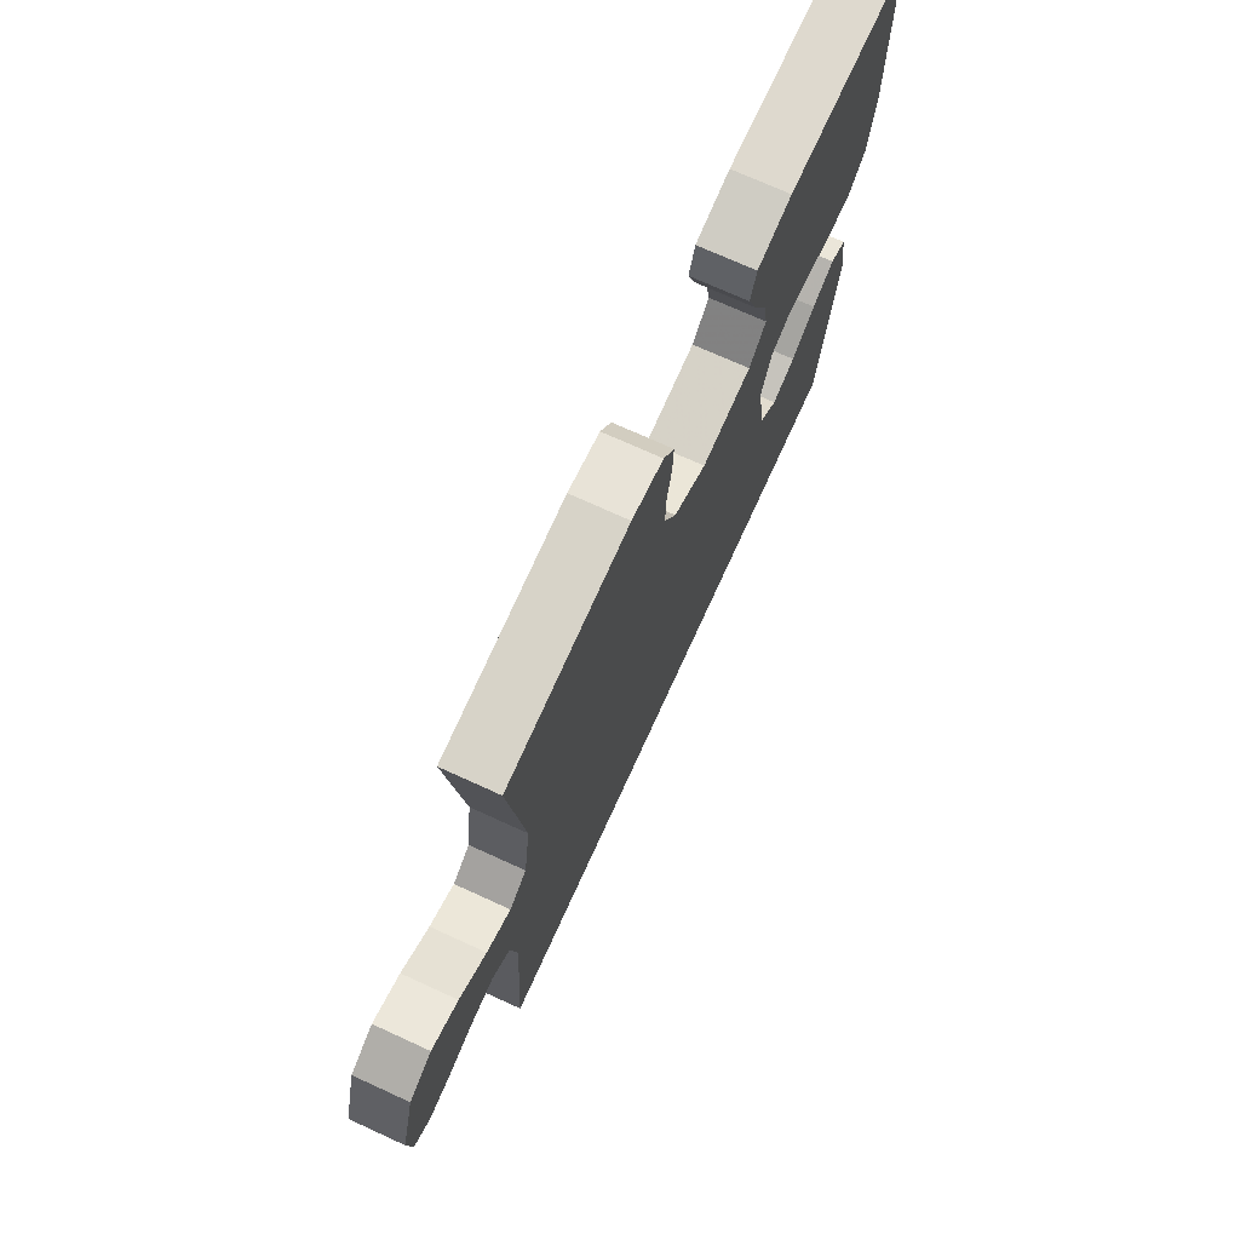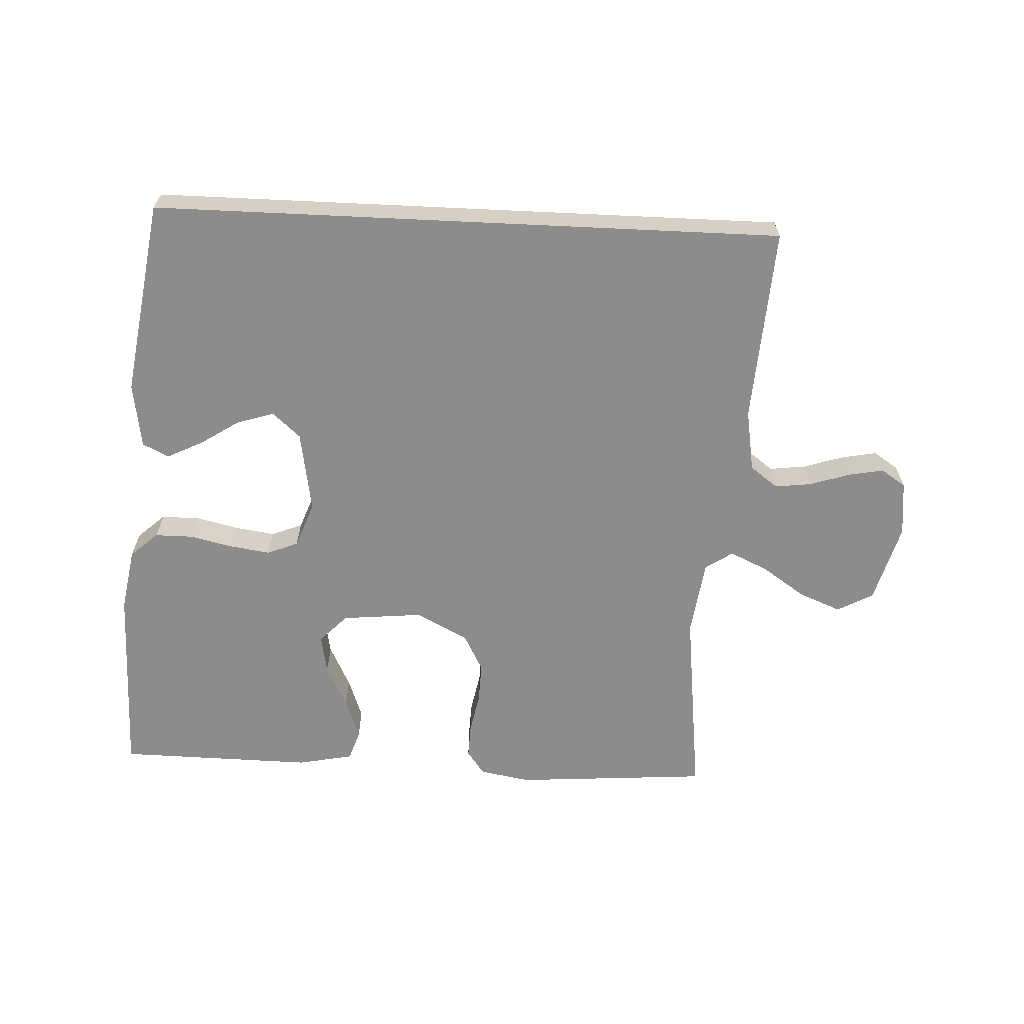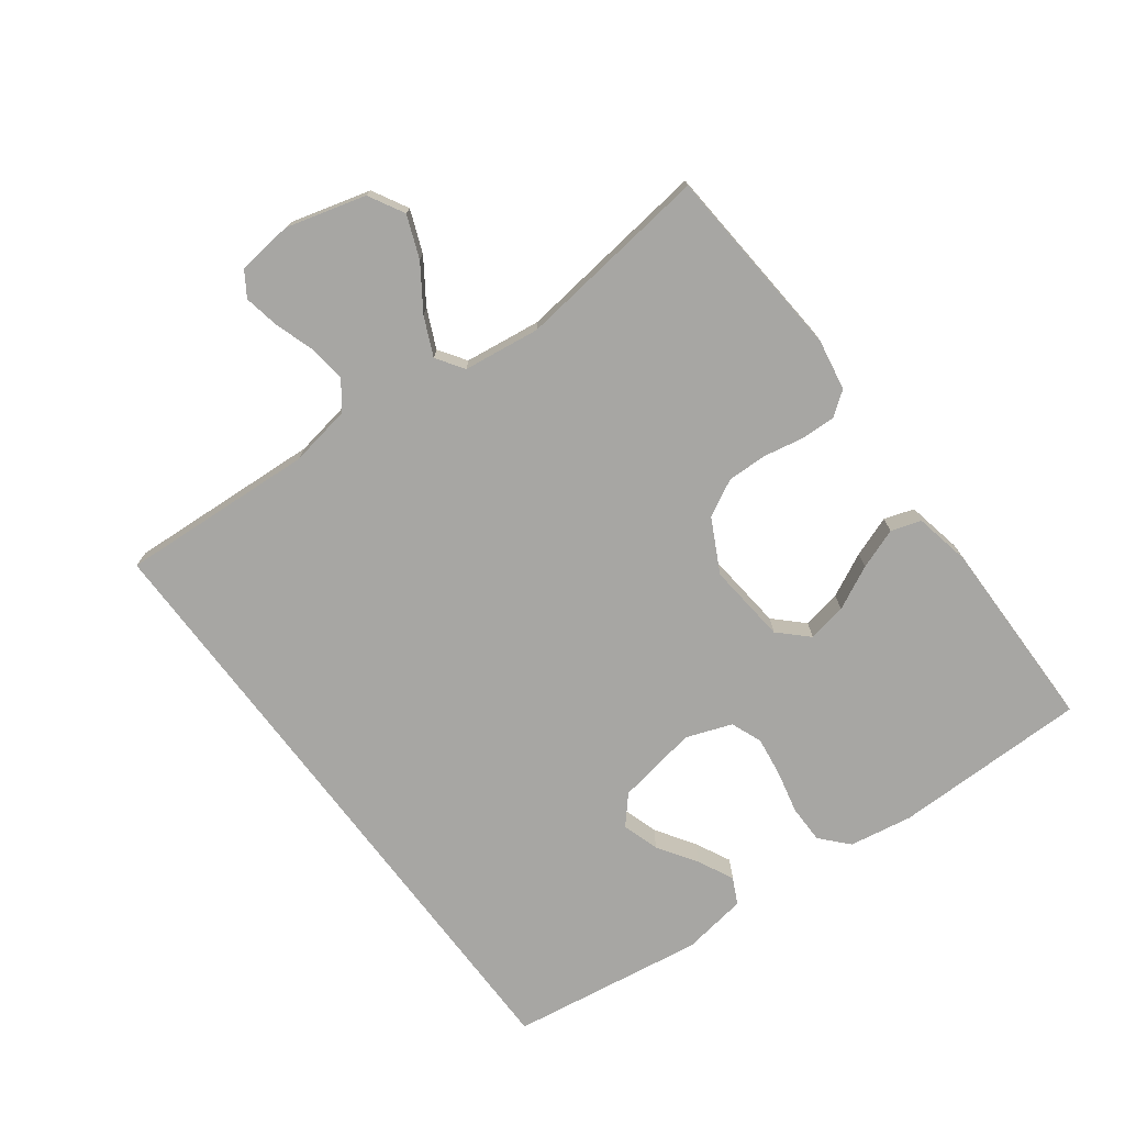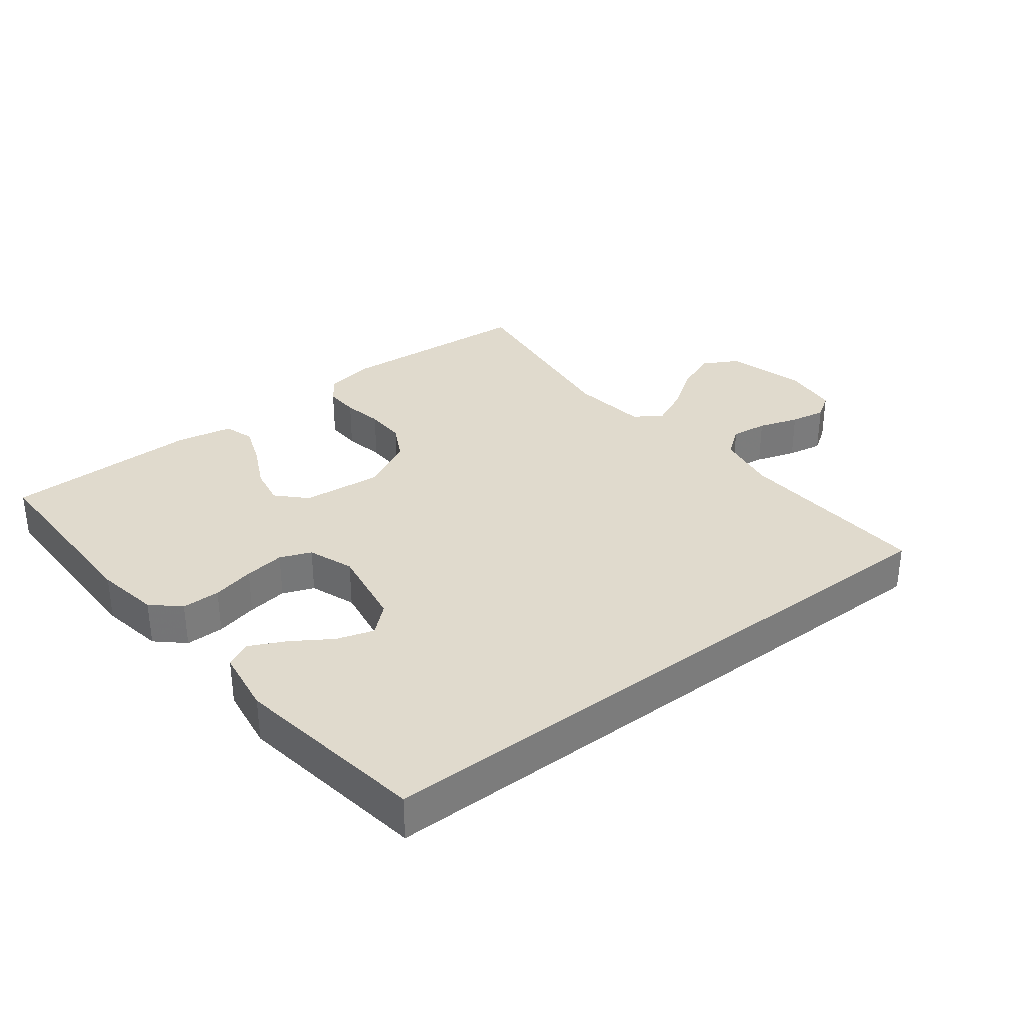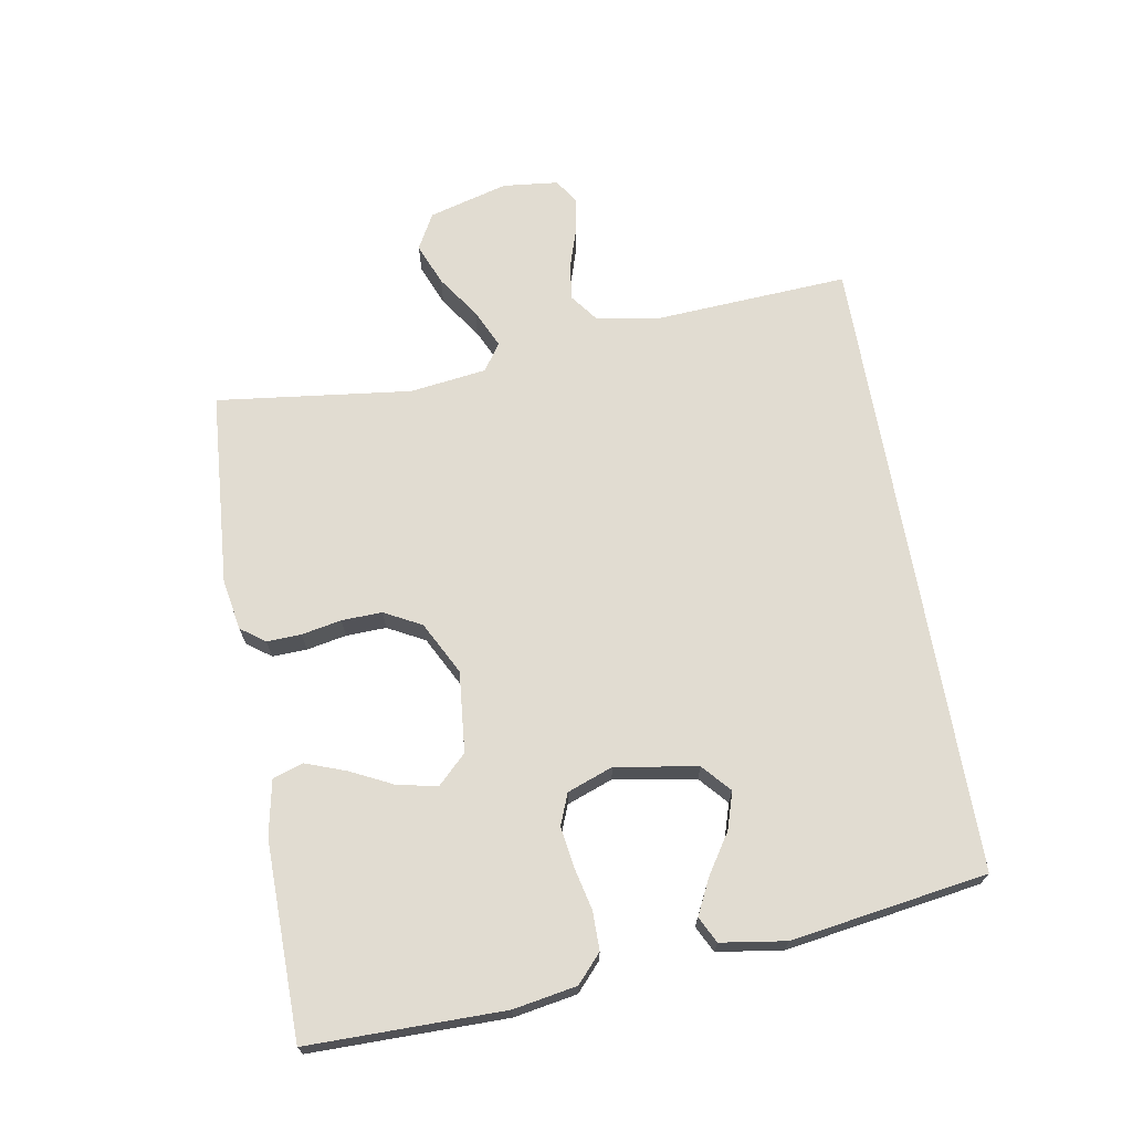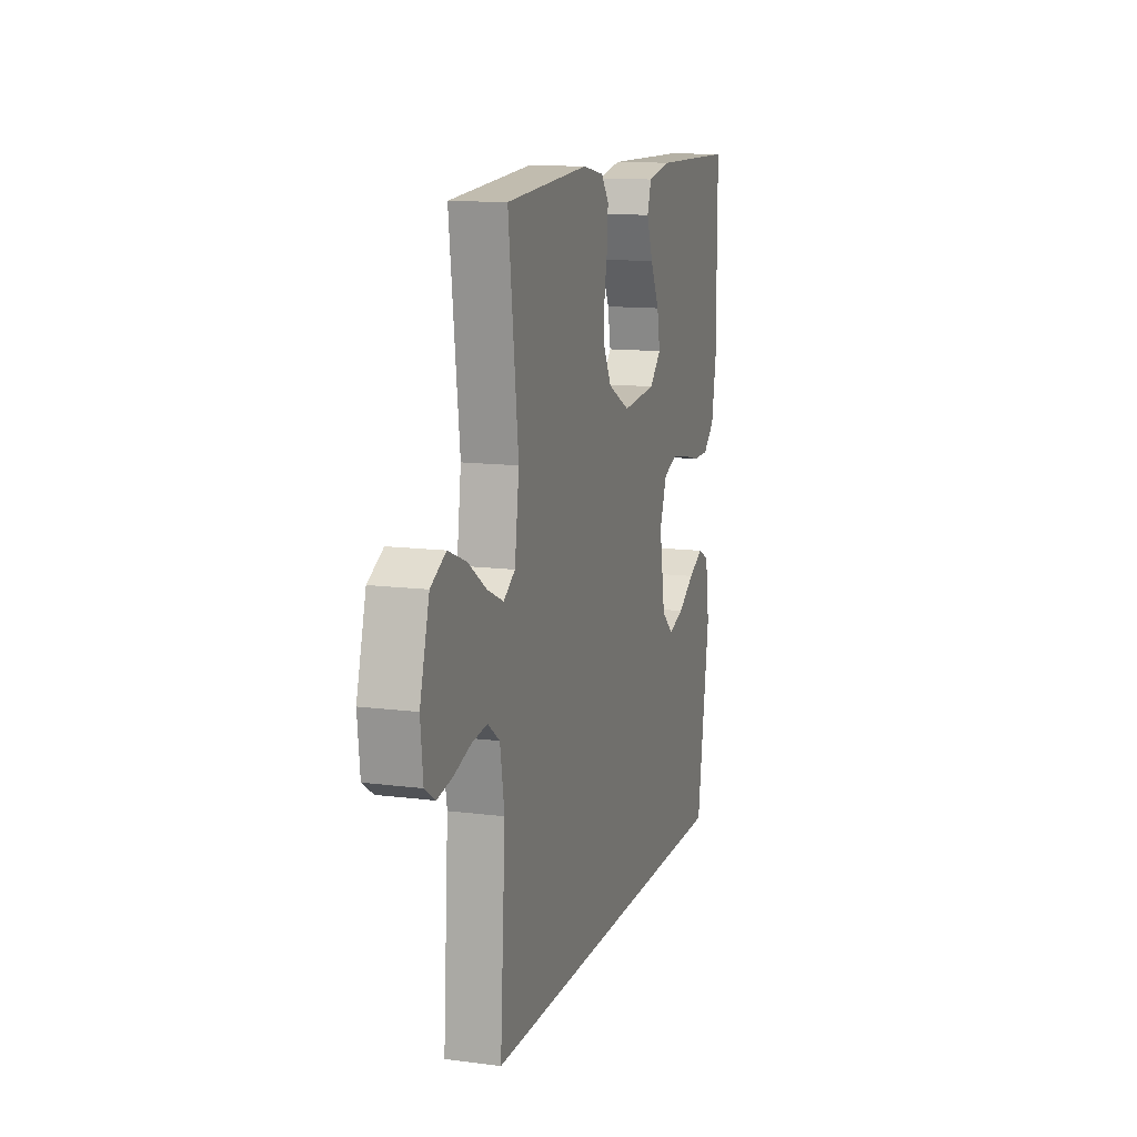
<metadata>
{"format":"obj","ext":"obj","renderer":"f3d","projection":"perspective","resolution":1024,"background":"white","views":[{"elev":72.4,"azim":-65.5,"up":"+Z"},{"elev":-64.2,"azim":177.3,"up":"+Y"},{"elev":-74.1,"azim":-53.0,"up":"+Y"},{"elev":33.1,"azim":142.4,"up":"+Y"},{"elev":69.1,"azim":80.2,"up":"+Y"},{"elev":12.5,"azim":-73.3,"up":"+Z"}]}
</metadata>
<code>
v 0.426 0.07 -0.5
v -0.542 0.07 -0.5
v -0.523 0.07 -0.2
v -0.539 0.07 -0.105
v -0.582 0.07 -0.073
v -0.638 0.07 -0.08
v -0.7 0.07 -0.1
v -0.754 0.07 -0.11
v -0.792 0.07 -0.085
v -0.801 0.07 0
v -0.767 0.07 0.122
v -0.712 0.07 0.152
v -0.647 0.07 0.126
v -0.581 0.07 0.081
v -0.522 0.07 0.054
v -0.48 0.07 0.082
v -0.464 0.07 0.2
v -0.5 0.07 0.5
v -0.2 0.07 0.522
v -0.122 0.07 0.508
v -0.095 0.07 0.471
v -0.097 0.07 0.418
v -0.109 0.07 0.357
v -0.111 0.07 0.295
v -0.081 0.07 0.238
v 0 0.07 0.196
v 0.124 0.07 0.208
v 0.166 0.07 0.251
v 0.155 0.07 0.311
v 0.122 0.07 0.378
v 0.099 0.07 0.441
v 0.114 0.07 0.487
v 0.2 0.07 0.504
v 0.5 0.07 0.5
v 0.5 0.07 0.2
v 0.483 0.07 0.103
v 0.441 0.07 0.065
v 0.382 0.07 0.065
v 0.317 0.07 0.08
v 0.255 0.07 0.089
v 0.207 0.07 0.07
v 0.181 0.07 0
v 0.202 0.07 -0.126
v 0.245 0.07 -0.164
v 0.302 0.07 -0.146
v 0.362 0.07 -0.107
v 0.417 0.07 -0.08
v 0.457 0.07 -0.1
v 0.472 0.07 -0.2
v 0.426 0 -0.5
v -0.542 0 -0.5
v -0.523 0 -0.2
v -0.539 0 -0.105
v -0.582 0 -0.073
v -0.638 0 -0.08
v -0.7 0 -0.1
v -0.754 0 -0.11
v -0.792 0 -0.085
v -0.801 0 0
v -0.767 0 0.122
v -0.712 0 0.152
v -0.647 0 0.126
v -0.581 0 0.081
v -0.522 0 0.054
v -0.48 0 0.082
v -0.464 0 0.2
v -0.5 0 0.5
v -0.2 0 0.522
v -0.122 0 0.508
v -0.095 0 0.471
v -0.097 0 0.418
v -0.109 0 0.357
v -0.111 0 0.295
v -0.081 0 0.238
v 0 0 0.196
v 0.124 0 0.208
v 0.166 0 0.251
v 0.155 0 0.311
v 0.122 0 0.378
v 0.099 0 0.441
v 0.114 0 0.487
v 0.2 0 0.504
v 0.5 0 0.5
v 0.5 0 0.2
v 0.483 0 0.103
v 0.441 0 0.065
v 0.382 0 0.065
v 0.317 0 0.08
v 0.255 0 0.089
v 0.207 0 0.07
v 0.181 0 0
v 0.202 0 -0.126
v 0.245 0 -0.164
v 0.302 0 -0.146
v 0.362 0 -0.107
v 0.417 0 -0.08
v 0.457 0 -0.1
v 0.472 0 -0.2
f 45 46 47 48
f 44 45 48 49
f 36 37 38 39
f 36 39 40
f 35 36 40
f 34 35 40 41
f 29 30 31 32
f 29 32 33 34
f 20 21 22 23
f 20 23 24
f 17 18 19 20
f 16 17 20 24
f 15 16 24 25
f 11 12 13 14
f 11 14 15
f 10 11 15
f 9 10 15
f 6 7 8 9
f 5 6 9 15
f 4 5 15 25
f 49 1 2 3
f 44 49 3 4
f 28 29 34 41
f 27 28 41 42
f 26 27 42 43
f 4 25 26 43
f 4 43 44
f 97 96 95 94
f 98 97 94 93
f 88 87 86 85
f 89 88 85
f 89 85 84
f 90 89 84 83
f 81 80 79 78
f 83 82 81 78
f 72 71 70 69
f 73 72 69
f 69 68 67 66
f 73 69 66 65
f 74 73 65 64
f 63 62 61 60
f 64 63 60
f 64 60 59
f 64 59 58
f 58 57 56 55
f 64 58 55 54
f 74 64 54 53
f 52 51 50 98
f 53 52 98 93
f 90 83 78 77
f 91 90 77 76
f 92 91 76 75
f 92 75 74 53
f 93 92 53
f 1 50 51 2
f 2 51 52 3
f 3 52 53 4
f 4 53 54 5
f 5 54 55 6
f 6 55 56 7
f 7 56 57 8
f 8 57 58 9
f 9 58 59 10
f 10 59 60 11
f 11 60 61 12
f 12 61 62 13
f 13 62 63 14
f 14 63 64 15
f 15 64 65 16
f 16 65 66 17
f 17 66 67 18
f 18 67 68 19
f 19 68 69 20
f 20 69 70 21
f 21 70 71 22
f 22 71 72 23
f 23 72 73 24
f 24 73 74 25
f 25 74 75 26
f 26 75 76 27
f 27 76 77 28
f 28 77 78 29
f 29 78 79 30
f 30 79 80 31
f 31 80 81 32
f 32 81 82 33
f 33 82 83 34
f 34 83 84 35
f 35 84 85 36
f 36 85 86 37
f 37 86 87 38
f 38 87 88 39
f 39 88 89 40
f 40 89 90 41
f 41 90 91 42
f 42 91 92 43
f 43 92 93 44
f 44 93 94 45
f 45 94 95 46
f 46 95 96 47
f 47 96 97 48
f 48 97 98 49
f 49 98 50 1

</code>
